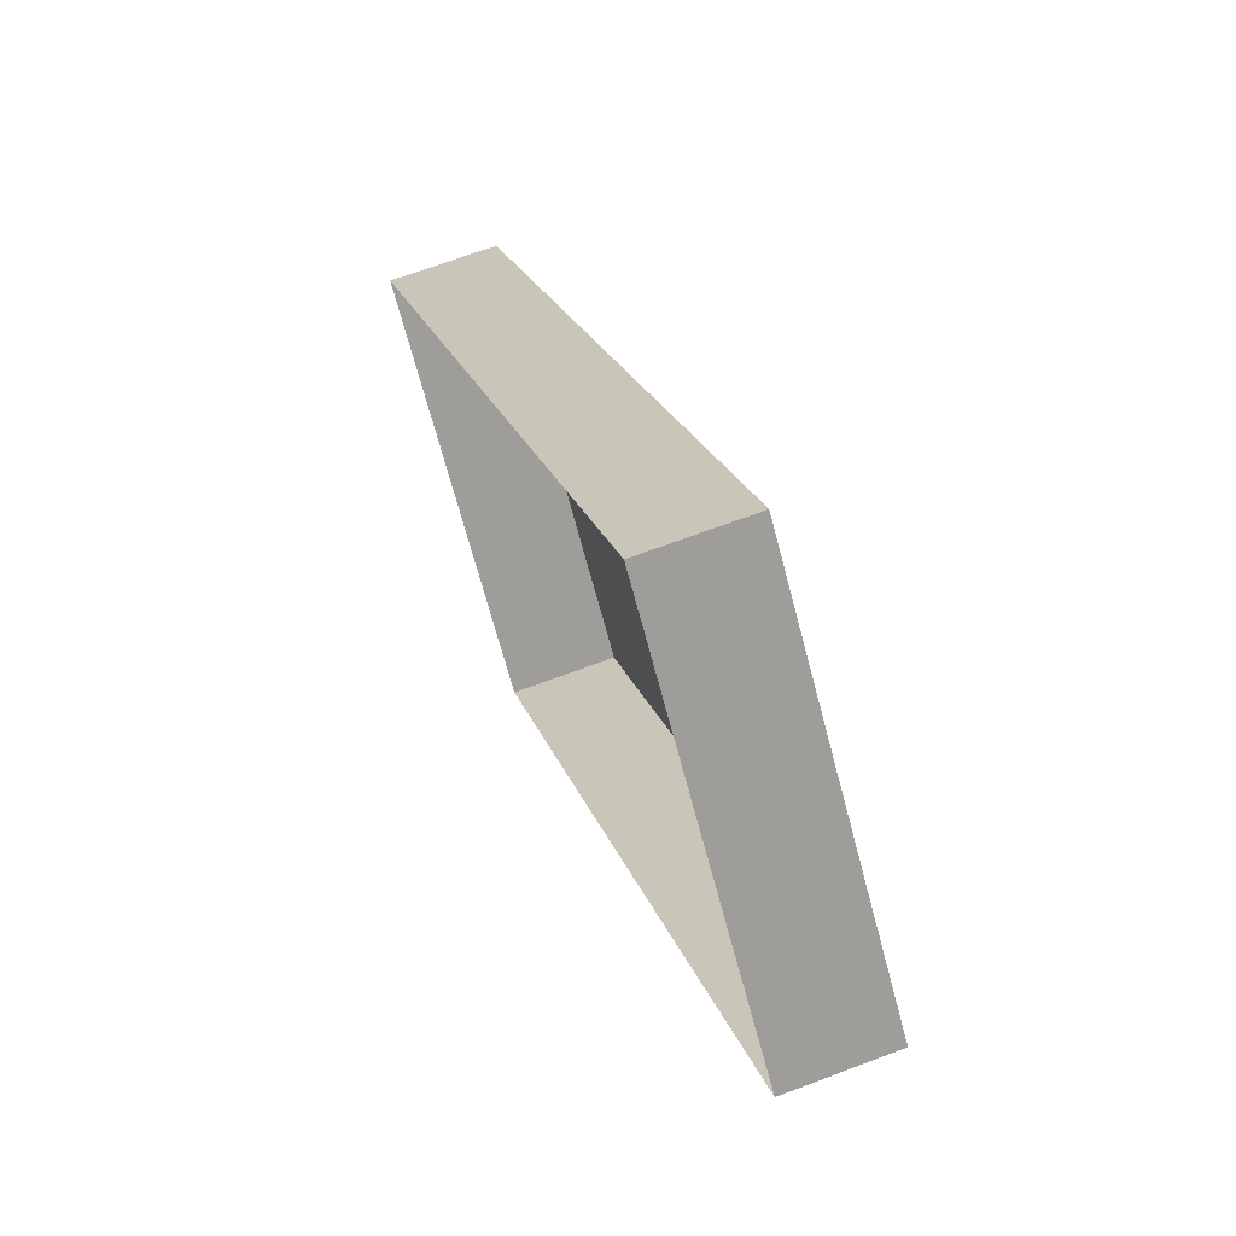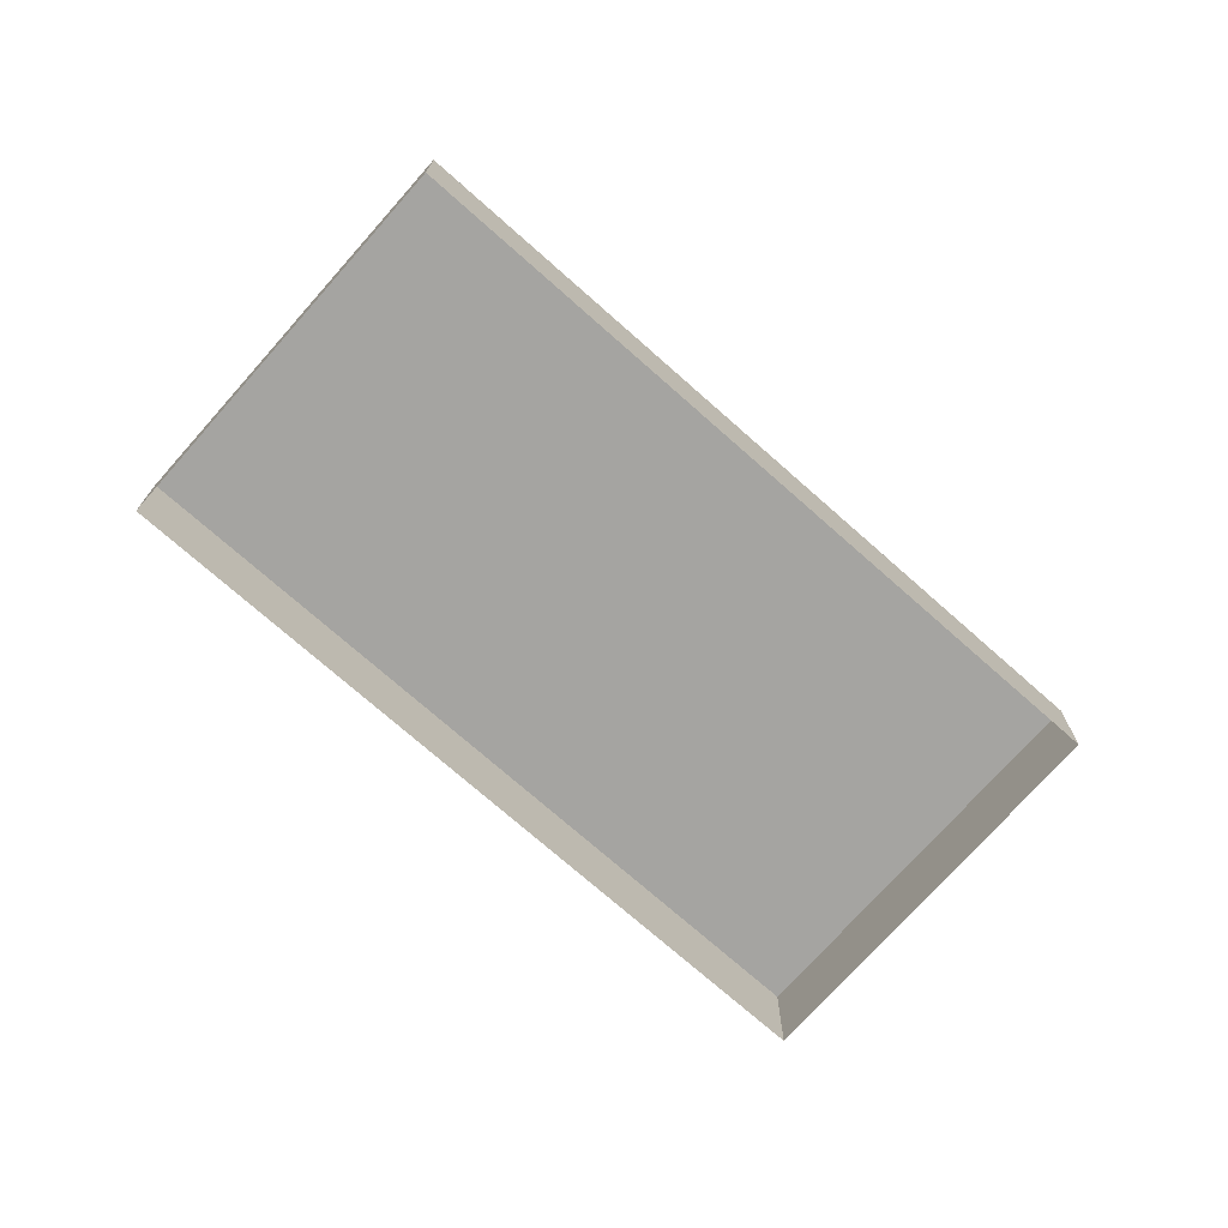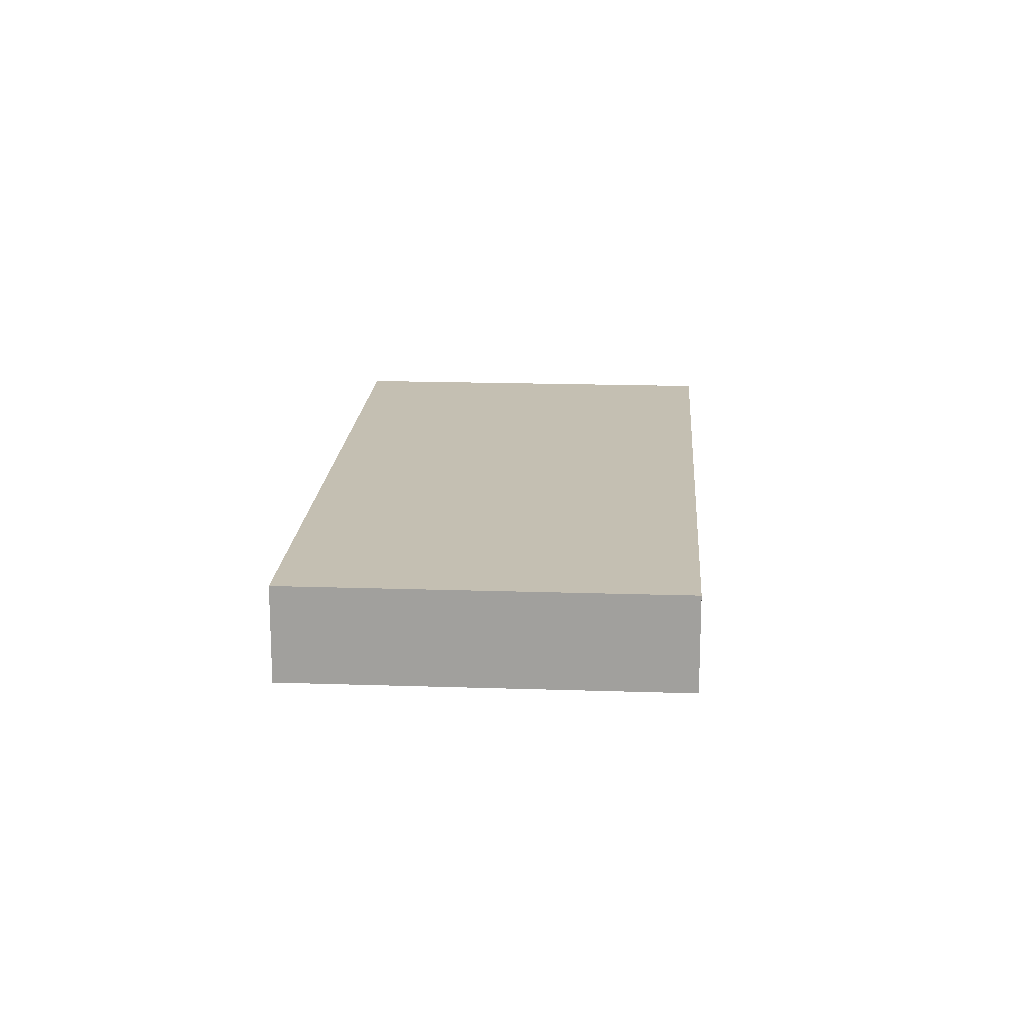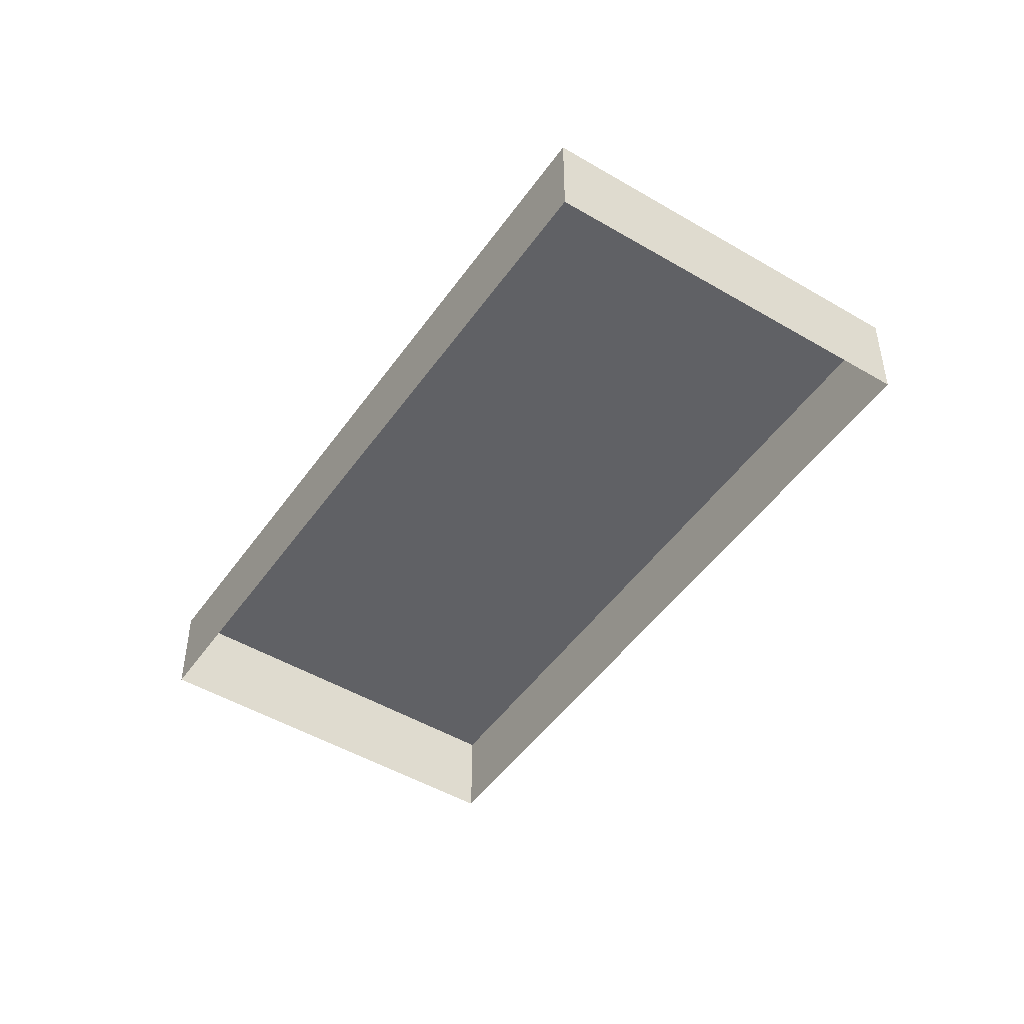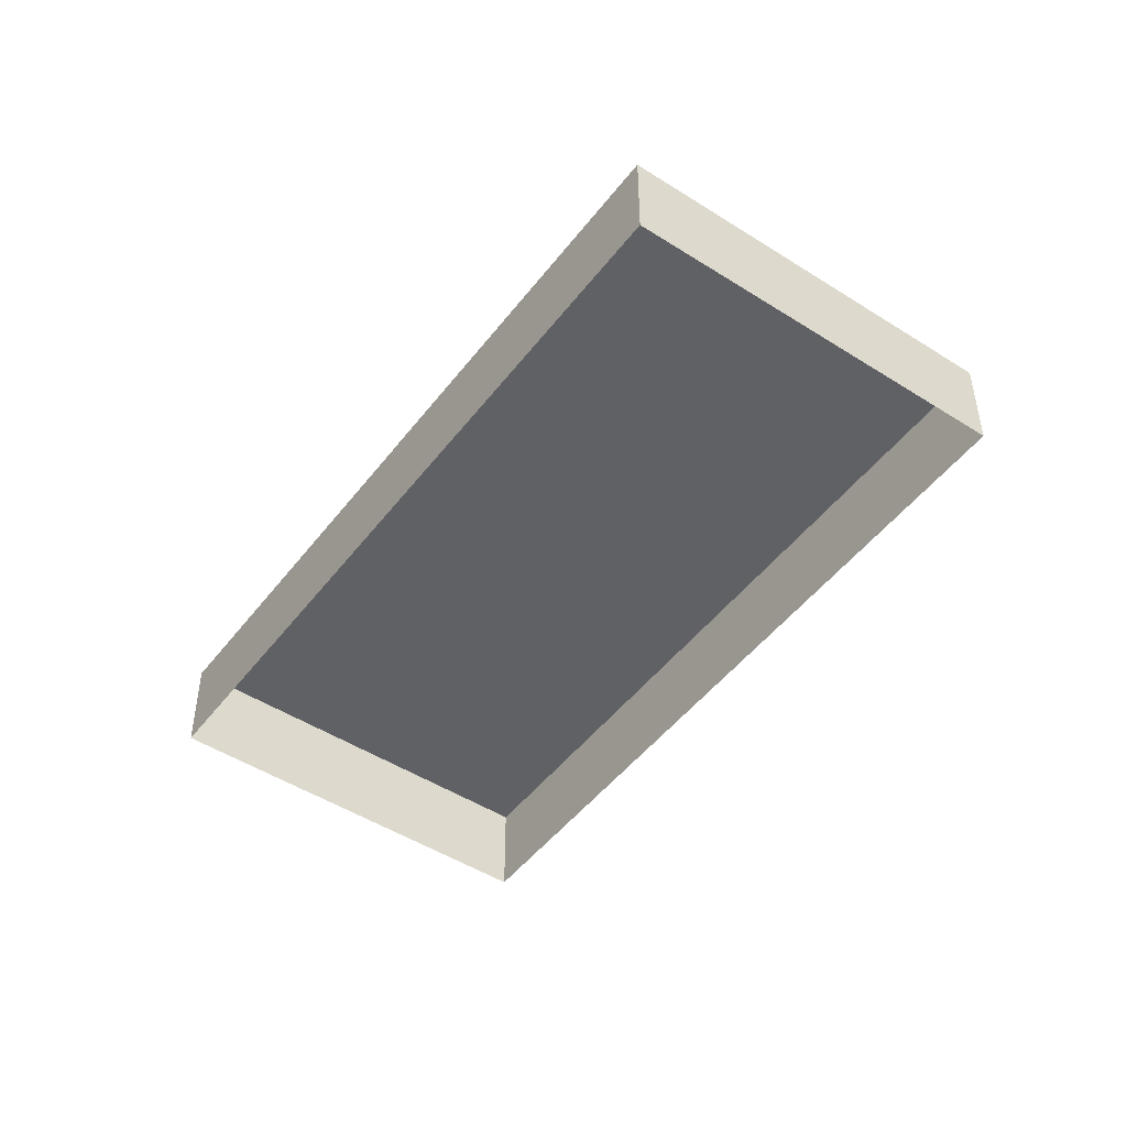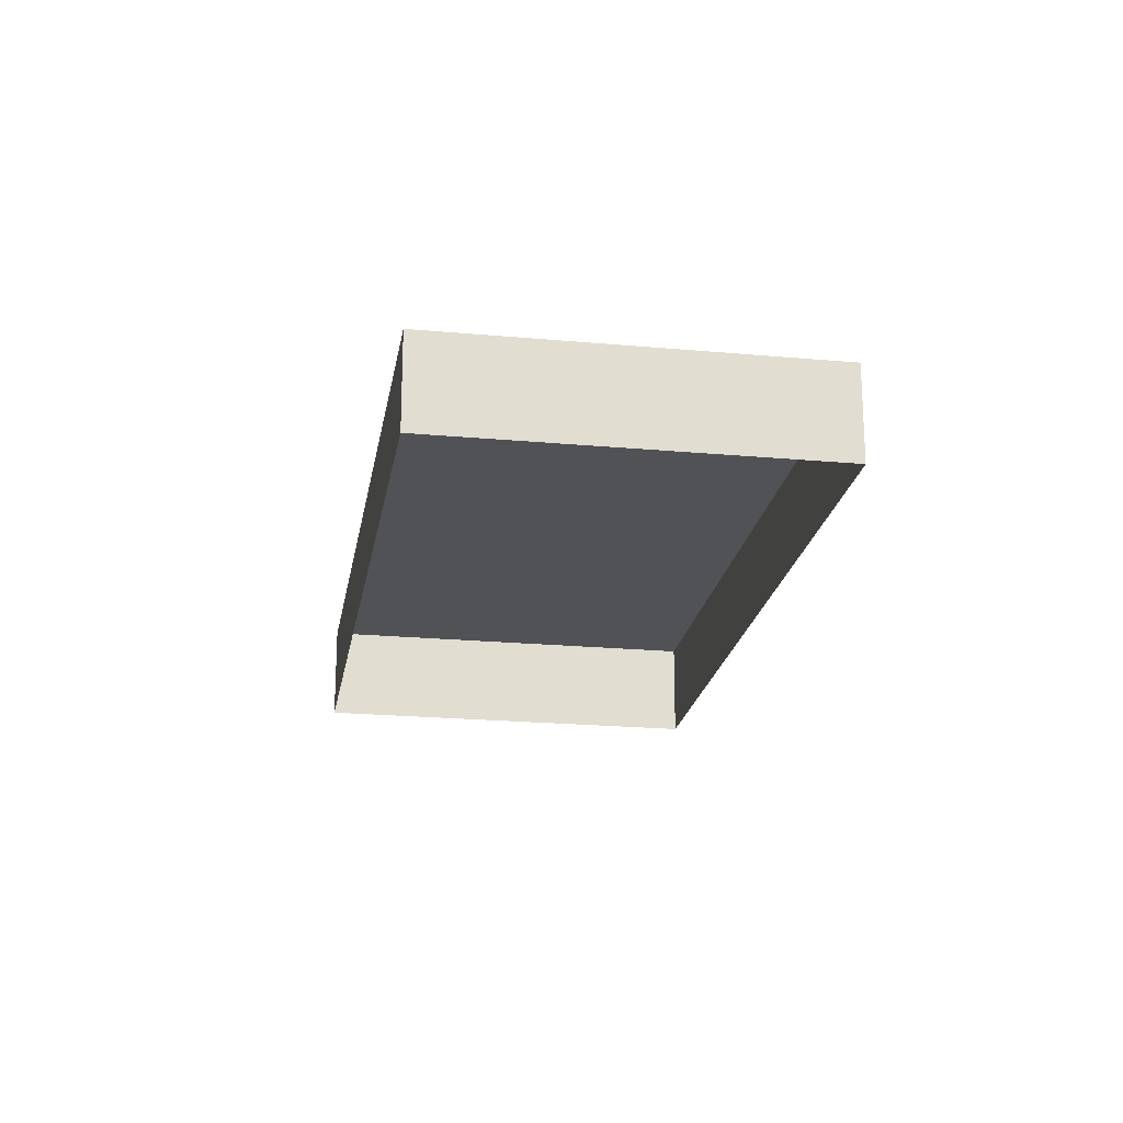
<metadata>
{"format":"obj","ext":"obj","renderer":"f3d","projection":"perspective","resolution":1024,"background":"white","views":[{"elev":66.3,"azim":-110.9,"up":"+Y"},{"elev":-73.3,"azim":-86.5,"up":"+Z"},{"elev":17.6,"azim":-131.2,"up":"+Z"},{"elev":-48.3,"azim":-168.5,"up":"+Z"},{"elev":-48.1,"azim":9.4,"up":"+Z"},{"elev":-21.2,"azim":-144.3,"up":"+Z"}]}
</metadata>
<code>
v 1.228e+04 -1.563e+04 20.42
v 1.228e+04 -1.562e+04 20.42
v 1.228e+04 -1.562e+04 20.42
v 1.228e+04 -1.562e+04 20.42
v 1.228e+04 -1.562e+04 21.07
v 1.228e+04 -1.563e+04 21.07
v 1.228e+04 -1.562e+04 21.07
v 1.228e+04 -1.562e+04 21.07
f 1 2 3
f 1 4 2
f 5 6 7
f 5 8 6
f 6 1 3
f 7 6 3
f 8 4 1
f 6 8 1
f 8 2 4
f 8 5 2
f 5 3 2
f 5 7 3

</code>
